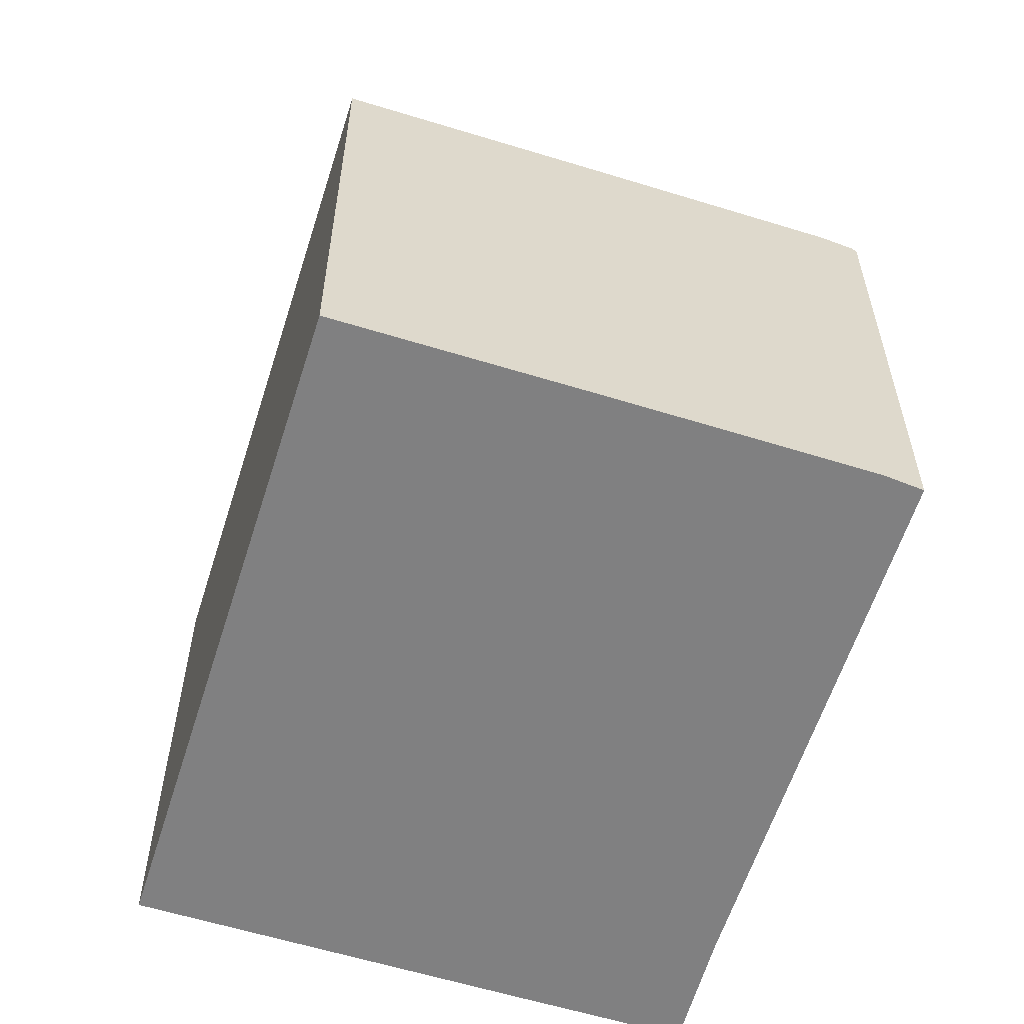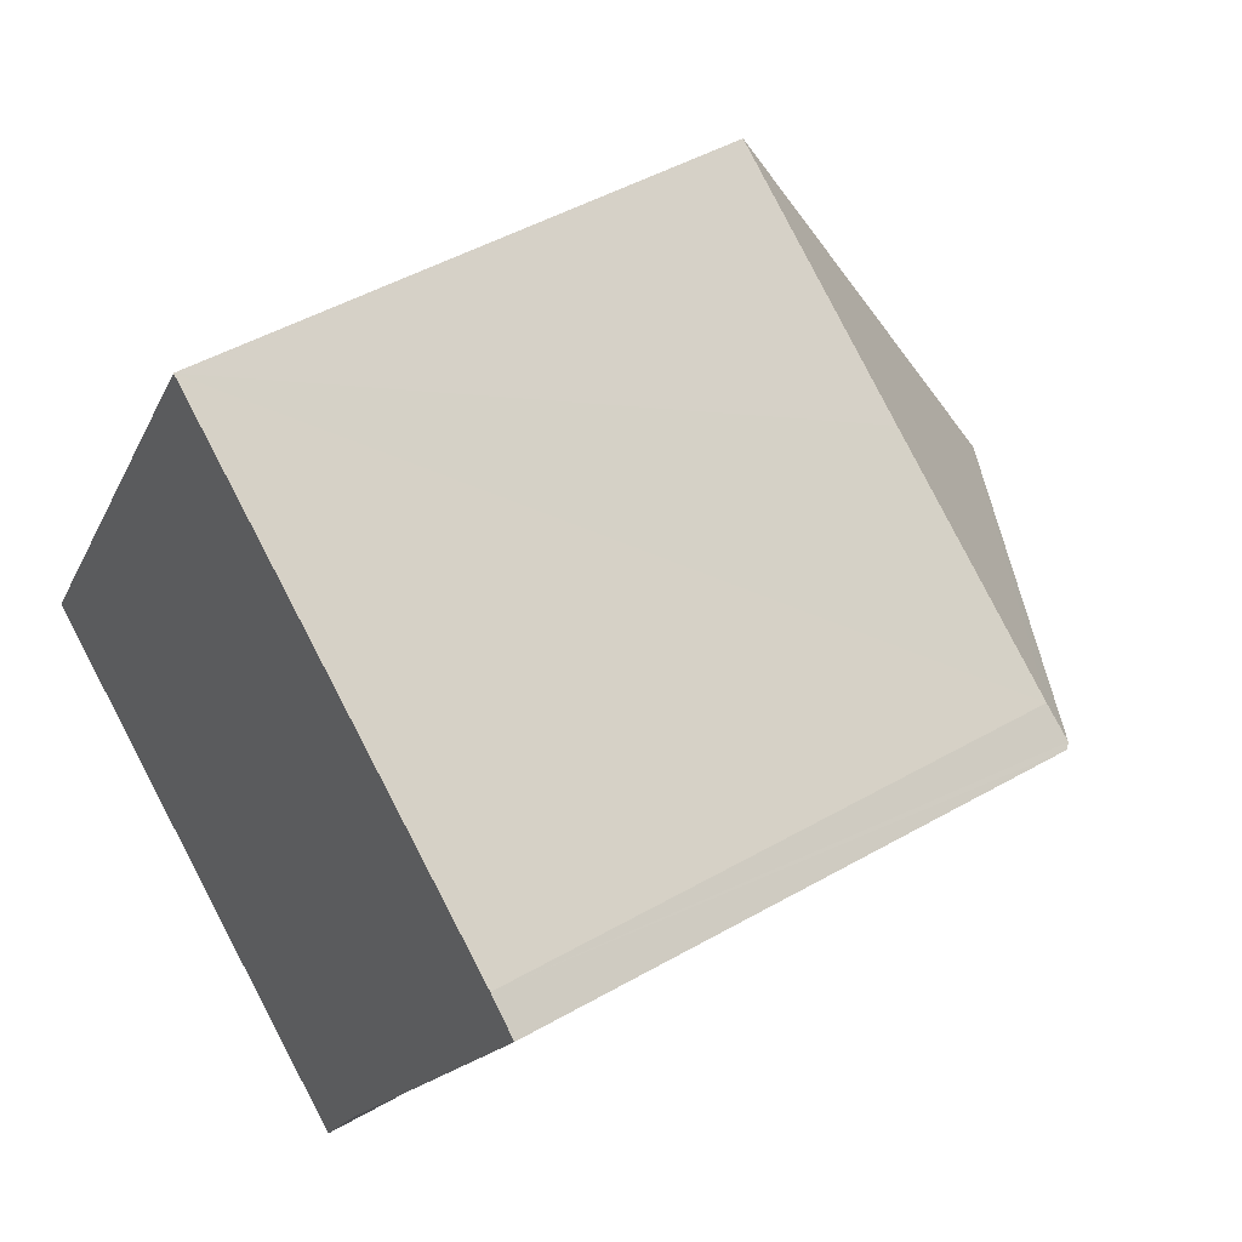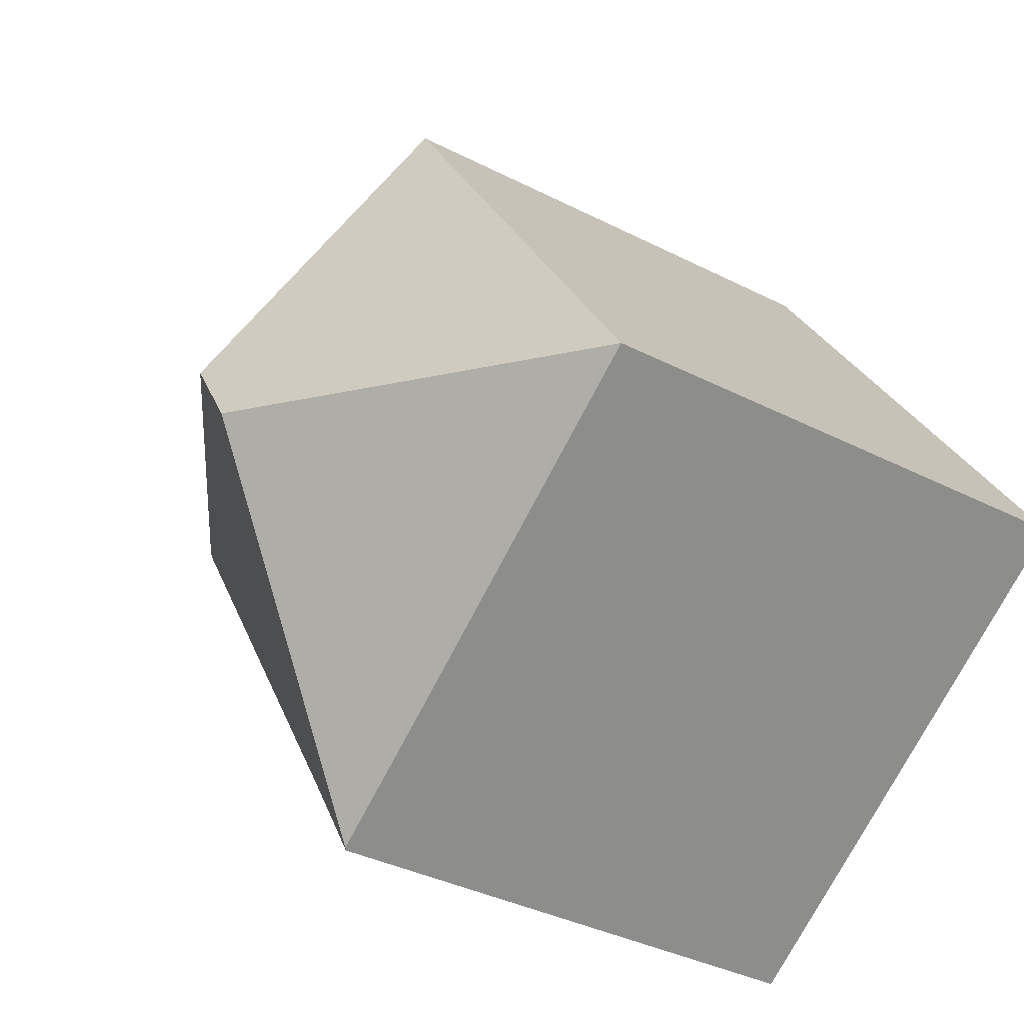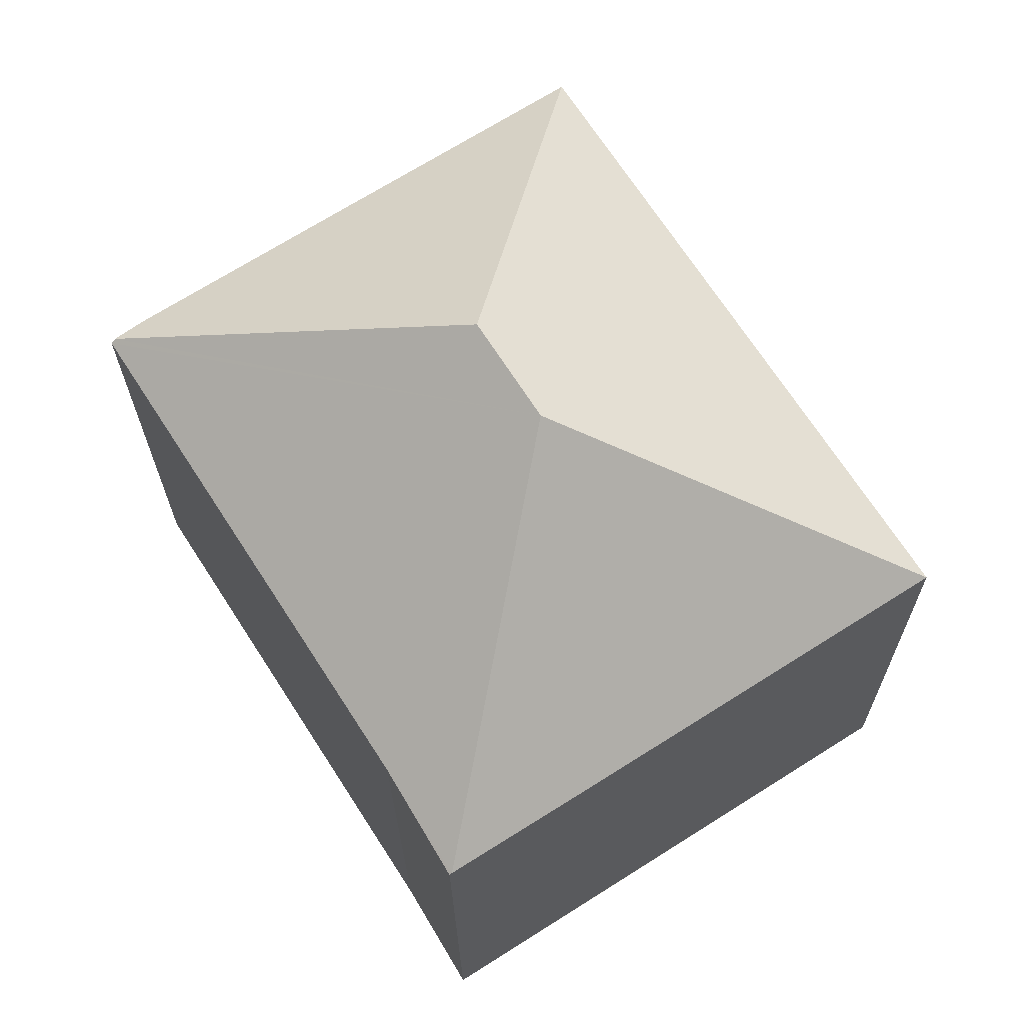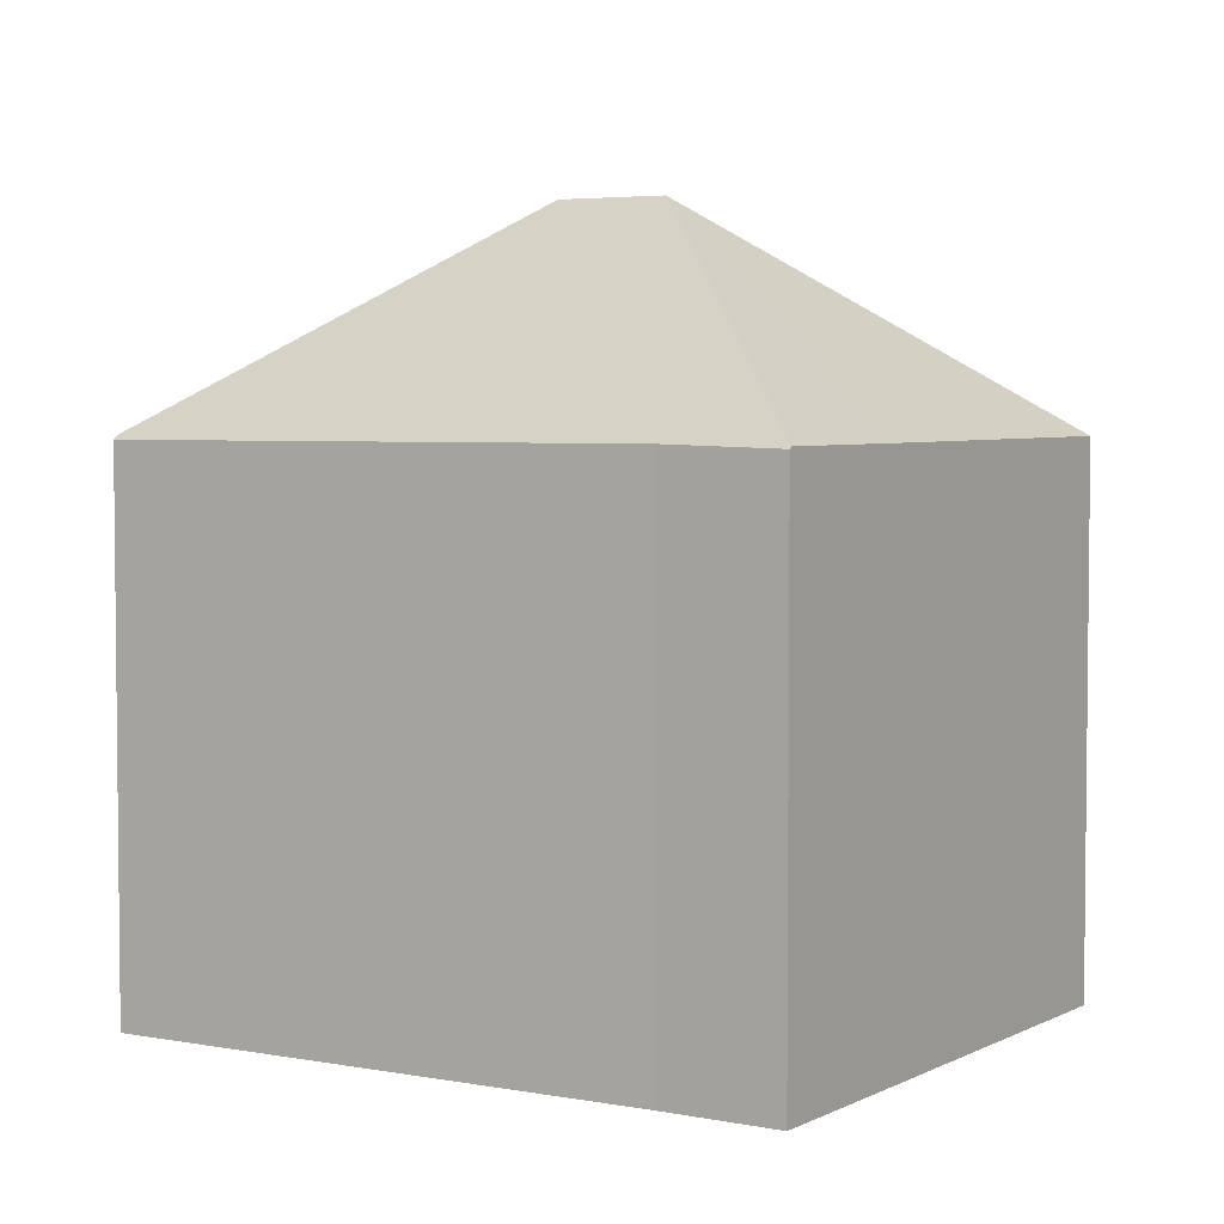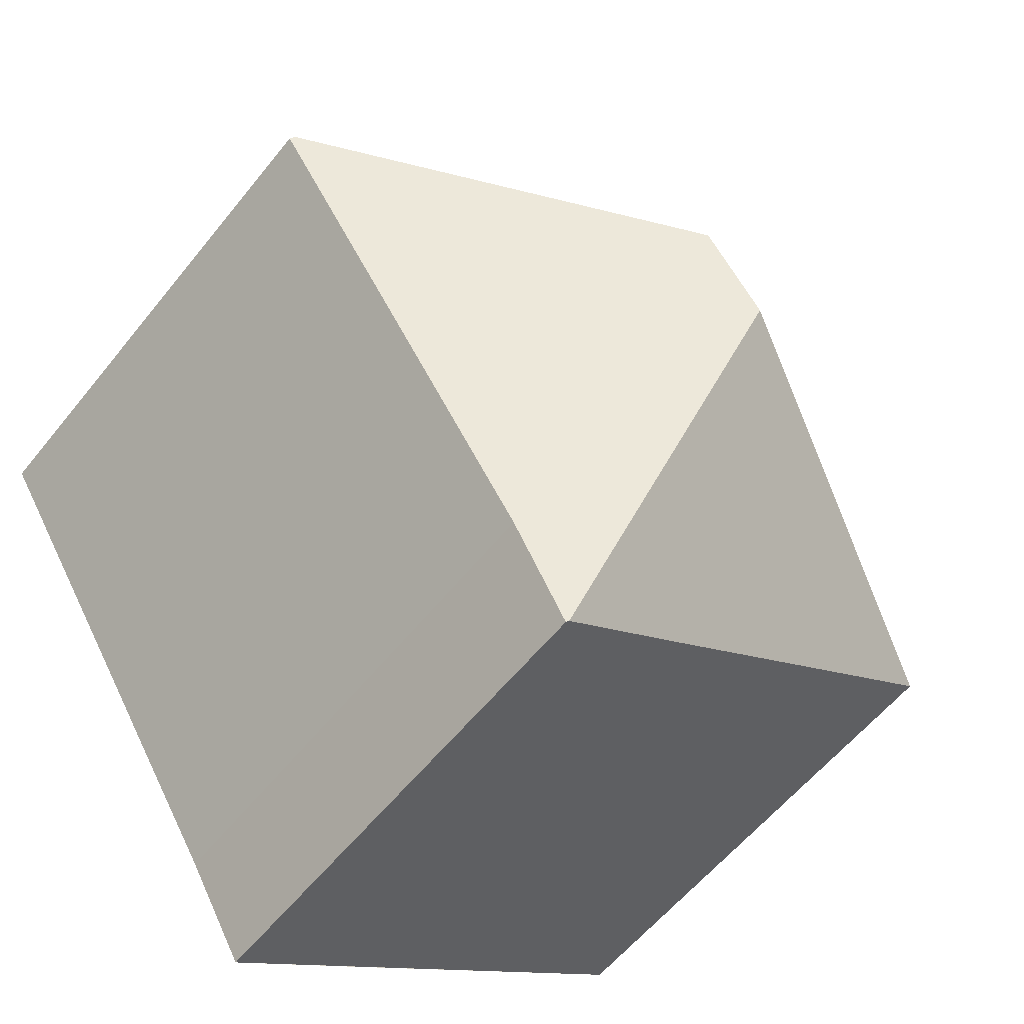
<metadata>
{"format":"obj","ext":"obj","renderer":"f3d","projection":"perspective","resolution":1024,"background":"white","views":[{"elev":-60.1,"azim":15.0,"up":"+Y"},{"elev":46.6,"azim":56.8,"up":"+Z"},{"elev":-36.9,"azim":-123.4,"up":"+Z"},{"elev":-21.5,"azim":-179.6,"up":"+Z"},{"elev":4.2,"azim":154.6,"up":"+Y"},{"elev":-57.8,"azim":141.8,"up":"+Z"}]}
</metadata>
<code>
v  6.94 13.14 1.538
v  6.035 9.349 -3.842
v  0 9.357 5.73e-16
v  8.483 9.353 -5.389
v  8.021 13.14 3.238
v  6.482 9.349 10.18
v  10.53 9.346 7.604
v  14.36 9.363 5.15
v  14.87 9.404 4.762
v  9.633 9.365 -3.552
v  8.524 9.316 -5.415
v  14.94 9.336 4.707
v  8.524 3.316e-16 -5.415
v  8.483 3.3e-16 -5.389
v  0 0 0
v  6.035 2.353e-16 -3.842
v  6.482 -6.234e-16 10.18
v  14.36 -3.153e-16 5.15
v  10.53 -4.656e-16 7.604
v  14.94 -2.882e-16 4.707
v  14.87 -2.916e-16 4.762
v  9.633 2.175e-16 -3.552
g defaultobject
f 1 2 3
f 2 1 4
f 5 3 6
f 3 5 1
f 7 5 6
f 5 7 8
f 5 8 9
f 4 10 11
f 10 4 1
f 10 1 12
f 12 1 9
f 9 1 5
f 11 2 4
f 2 11 13
f 2 13 3
f 3 13 14
f 3 14 15
f 15 14 16
f 15 6 3
f 6 15 17
f 17 7 6
f 7 17 8
f 8 17 18
f 18 17 19
f 18 9 8
f 9 18 12
f 12 18 20
f 20 18 21
f 22 11 10
f 11 22 13
f 12 22 10
f 22 12 20
f 16 17 15
f 17 16 19
f 19 16 18
f 18 16 14
f 18 14 22
f 18 22 21
f 22 14 13
f 20 21 22

</code>
